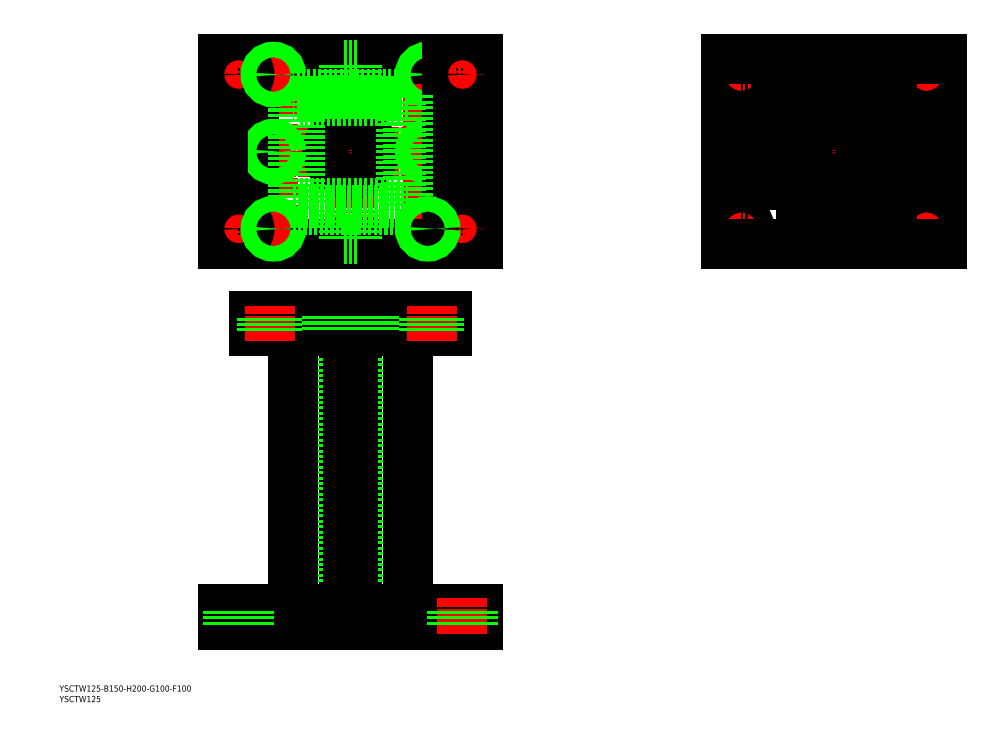
<metadata>
{"format":"dxf","ext":"dxf","renderer":"ezdxf+matplotlib","layout":"modelspace","background":"white","min_lineweight":24,"dpi":150}
</metadata>
<code>
0
SECTION
2
ENTITIES
0
TEXT
8
0
10
-60.67
20
111.6
30
0
40
4
1
YSCTW125-B150-H200-G100-F100
0
TEXT
8
0
10
-60.67
20
104.8
30
0
40
4
1
YSCTW125
0
LINE
8
CENTER
10
128
20
525.6
30
0
11
128
21
397.6
31
0
0
LINE
8
CENTER
10
59.03
20
461.6
30
0
11
196.7
21
461.6
31
0
0
LINE
8
CENTER
10
441.4
20
525.6
30
0
11
441.4
21
397.6
31
0
0
LINE
8
CENTER
10
367.4
20
461.6
30
0
11
515.4
21
461.6
31
0
0
LINE
8
0
10
210.5
20
521.6
30
0
11
210.5
21
401.6
31
0
0
LINE
8
CENTER
10
178
20
396.5
30
0
11
178
21
529
31
0
0
LINE
8
CENTER
10
78
20
396.7
30
0
11
78
21
529
31
0
0
CIRCLE
8
0
10
128
20
461.6
30
0
40
15
0
LINE
8
CENTER
10
166.7
20
411.6
30
0
11
189.3
21
411.6
31
0
0
LINE
8
CENTER
10
166.7
20
411.6
30
0
11
189.3
21
411.6
31
0
0
LINE
8
CENTER
10
166.7
20
511.6
30
0
11
189.3
21
511.6
31
0
0
LINE
8
0
10
190.5
20
355.1
30
0
11
190.5
21
345.1
31
0
0
LINE
8
0
10
210.5
20
165.1
30
0
11
210.5
21
155.1
31
0
0
LINE
8
0
10
143
20
165.1
30
0
11
143
21
155.1
31
0
0
LINE
8
0
10
113
20
165.1
30
0
11
113
21
155.1
31
0
0
LINE
8
CENTER
10
128
20
148.3
30
0
11
128
21
361.3
31
0
0
LINE
8
0
10
132.5
20
165.1
30
0
11
132.5
21
345.1
31
0
0
LINE
8
0
10
123.5
20
165.1
30
0
11
123.5
21
345.1
31
0
0
LINE
8
0
10
93.7
20
165.1
30
0
11
93.7
21
345.1
31
0
0
LINE
8
0
10
90.5
20
165.1
30
0
11
90.5
21
345.1
31
0
0
LINE
8
0
10
162.3
20
165.1
30
0
11
162.3
21
345.1
31
0
0
LINE
8
0
10
165.5
20
165.1
30
0
11
165.5
21
345.1
31
0
0
LINE
8
0
10
68
20
461.6
30
0
11
68
21
461.6
31
0
0
LINE
8
0
10
65.5
20
401.6
30
0
11
65.5
21
521.6
31
0
0
LINE
8
0
10
65.5
20
345.1
30
0
11
65.5
21
355.1
31
0
0
LINE
8
0
10
45.5
20
155.1
30
0
11
45.5
21
165.1
31
0
0
LINE
8
CENTER
10
55.5
20
149.2
30
0
11
55.5
21
172.2
31
0
0
LINE
8
0
10
45.5
20
165.1
30
0
11
210.5
21
165.1
31
0
0
LINE
8
0
10
45.5
20
155.1
30
0
11
210.5
21
155.1
31
0
0
LINE
8
0
10
65.5
20
345.1
30
0
11
190.5
21
345.1
31
0
0
LINE
8
0
10
65.5
20
355.1
30
0
11
190.5
21
355.1
31
0
0
LINE
8
0
10
210.5
20
401.6
30
0
11
45.5
21
401.6
31
0
0
LINE
8
0
10
45.5
20
521.6
30
0
11
210.5
21
521.6
31
0
0
LINE
8
CENTER
10
89.28
20
411.6
30
0
11
66.72
21
411.6
31
0
0
LINE
8
CENTER
10
89.28
20
511.6
30
0
11
66.72
21
511.6
31
0
0
LINE
8
0
10
511.4
20
521.6
30
0
11
511.4
21
401.6
31
0
0
LINE
8
CENTER
10
501.4
20
498.2
30
0
11
501.4
21
525
31
0
0
LINE
8
0
10
445.9
20
405.1
30
0
11
445.9
21
424.1
31
0
0
LINE
8
CENTER
10
501.4
20
425
30
0
11
501.4
21
398.2
31
0
0
CIRCLE
8
0
10
441.4
20
461.6
30
0
40
15
0
LINE
8
0
10
436.9
20
405.1
30
0
11
445.9
21
405.1
31
0
0
LINE
8
CENTER
10
514.8
20
411.6
30
0
11
488
21
411.6
31
0
0
LINE
8
CENTER
10
514.8
20
511.6
30
0
11
488
21
511.6
31
0
0
LINE
8
CENTER
10
381.4
20
498.2
30
0
11
381.4
21
525
31
0
0
LINE
8
CENTER
10
381.4
20
425
30
0
11
381.4
21
398.2
31
0
0
LINE
8
0
10
371.4
20
401.6
30
0
11
371.4
21
521.6
31
0
0
LINE
8
CENTER
10
368
20
511.6
30
0
11
394.8
21
511.6
31
0
0
LINE
8
CENTER
10
368
20
411.6
30
0
11
394.8
21
411.6
31
0
0
LINE
8
0
10
511.4
20
401.6
30
0
11
371.4
21
401.6
31
0
0
LINE
8
0
10
371.4
20
521.6
30
0
11
511.4
21
521.6
31
0
0
LINE
8
CENTER
10
180.5
20
338.8
30
0
11
180.5
21
361.3
31
0
0
CIRCLE
8
0
10
78
20
461.6
30
0
40
5
0
CIRCLE
8
0
10
178
20
461.6
30
0
40
5
0
LINE
8
0
10
48.5
20
155.1
30
0
11
48.5
21
165.1
31
0
0
LINE
8
0
10
62.5
20
155.1
30
0
11
62.5
21
165.1
31
0
0
CIRCLE
8
0
10
501.4
20
411.6
30
0
40
5.5
0
CIRCLE
8
0
10
501.4
20
511.6
30
0
40
5.5
0
CIRCLE
8
0
10
381.4
20
511.6
30
0
40
5.5
0
CIRCLE
8
0
10
381.4
20
411.6
30
0
40
5.5
0
CIRCLE
8
0
10
178
20
511.6
30
0
40
4.51
0
CIRCLE
8
0
10
178
20
511.6
30
0
40
5
0
LINE
8
0
10
70.5
20
345.1
30
0
11
70.5
21
355.1
31
0
0
LINE
8
0
10
80.5
20
345.1
30
0
11
80.5
21
355.1
31
0
0
LINE
8
CENTER
10
75.5
20
338.8
30
0
11
75.5
21
361.3
31
0
0
LINE
8
CENTER
10
200.5
20
149.2
30
0
11
200.5
21
172.2
31
0
0
LINE
8
0
10
193.5
20
155.1
30
0
11
193.5
21
165.1
31
0
0
LINE
8
0
10
207.5
20
155.1
30
0
11
207.5
21
165.1
31
0
0
LINE
8
0
10
45.5
20
401.6
30
0
11
45.5
21
521.6
31
0
0
LINE
8
0
10
190.5
20
521.6
30
0
11
190.5
21
401.6
31
0
0
LINE
8
CENTER
10
200.5
20
498.2
30
0
11
200.5
21
525
31
0
0
LINE
8
CENTER
10
200.5
20
425
30
0
11
200.5
21
398.2
31
0
0
LINE
8
CENTER
10
213.9
20
411.6
30
0
11
187.1
21
411.6
31
0
0
LINE
8
CENTER
10
213.9
20
511.6
30
0
11
187.1
21
511.6
31
0
0
LINE
8
CENTER
10
55.5
20
498.2
30
0
11
55.5
21
525
31
0
0
LINE
8
CENTER
10
55.5
20
425
30
0
11
55.5
21
398.2
31
0
0
LINE
8
CENTER
10
42.12
20
511.6
30
0
11
68.88
21
511.6
31
0
0
LINE
8
CENTER
10
42.12
20
411.6
30
0
11
68.88
21
411.6
31
0
0
CIRCLE
8
0
10
200.5
20
411.6
30
0
40
7
0
CIRCLE
8
0
10
200.5
20
511.6
30
0
40
7
0
CIRCLE
8
0
10
55.5
20
511.6
30
0
40
7
0
CIRCLE
8
0
10
55.5
20
411.6
30
0
40
7
0
CIRCLE
8
0
10
178
20
411.6
30
0
40
4.51
0
CIRCLE
8
0
10
178
20
411.6
30
0
40
5
0
CIRCLE
8
0
10
78
20
511.6
30
0
40
4.51
0
CIRCLE
8
0
10
78
20
511.6
30
0
40
5
0
CIRCLE
8
0
10
78
20
411.6
30
0
40
4.51
0
CIRCLE
8
0
10
78
20
411.6
30
0
40
5
0
LINE
8
0
10
70.99
20
345.1
30
0
11
70.99
21
355.1
31
0
0
LINE
8
0
10
80.01
20
345.1
30
0
11
80.01
21
355.1
31
0
0
LINE
8
0
10
185.5
20
345.1
30
0
11
185.5
21
355.1
31
0
0
LINE
8
0
10
175.5
20
345.1
30
0
11
175.5
21
355.1
31
0
0
LINE
8
0
10
185
20
345.1
30
0
11
185
21
355.1
31
0
0
LINE
8
0
10
176
20
345.1
30
0
11
176
21
355.1
31
0
0
LINE
8
0
10
436.9
20
405.1
30
0
11
436.9
21
424.1
31
0
0
POLYLINE
8
0
66
     1
10
0
20
0
30
0
70
     1
0
VERTEX
8
0
10
403.9
20
424.1
30
0
0
VERTEX
8
0
10
478.9
20
424.1
30
0
0
VERTEX
8
0
10
478.9
20
499.1
30
0
0
VERTEX
8
0
10
403.9
20
499.1
30
0
0
SEQEND
8
0
0
POLYLINE
8
0
66
     1
10
0
20
0
30
0
70
     1
0
VERTEX
8
0
10
408.4
20
428.6
30
0
0
VERTEX
8
0
10
474.4
20
428.6
30
0
0
VERTEX
8
0
10
474.4
20
494.6
30
0
0
VERTEX
8
0
10
408.4
20
494.6
30
0
0
SEQEND
8
0
0
LINE
8
0
10
445.9
20
518.1
30
0
11
445.9
21
499.1
31
0
0
LINE
8
0
10
436.9
20
518.1
30
0
11
436.9
21
499.1
31
0
0
LINE
8
0
10
436.9
20
518.1
30
0
11
445.9
21
518.1
31
0
0
LINE
8
0
10
132.5
20
405.1
30
0
11
132.5
21
424.1
31
0
0
LINE
8
0
10
123.5
20
405.1
30
0
11
123.5
21
424.1
31
0
0
LINE
8
0
10
123.5
20
405.1
30
0
11
132.5
21
405.1
31
0
0
POLYLINE
8
0
66
     1
10
0
20
0
30
0
70
     1
0
VERTEX
8
0
10
90.5
20
424.1
30
0
0
VERTEX
8
0
10
165.5
20
424.1
30
0
0
VERTEX
8
0
10
165.5
20
499.1
30
0
0
VERTEX
8
0
10
90.5
20
499.1
30
0
0
SEQEND
8
0
0
POLYLINE
8
0
66
     1
10
0
20
0
30
0
70
     1
0
VERTEX
8
0
10
95
20
428.6
30
0
0
VERTEX
8
0
10
161
20
428.6
30
0
0
VERTEX
8
0
10
161
20
494.6
30
0
0
VERTEX
8
0
10
95
20
494.6
30
0
0
SEQEND
8
0
0
LINE
8
0
10
132.5
20
518.1
30
0
11
132.5
21
499.1
31
0
0
LINE
8
0
10
123.5
20
518.1
30
0
11
123.5
21
499.1
31
0
0
LINE
8
0
10
123.5
20
518.1
30
0
11
132.5
21
518.1
31
0
0
LINE
8
0
10
143
20
355.1
30
0
11
143
21
345.1
31
0
0
LINE
8
0
10
113
20
355.1
30
0
11
113
21
345.1
31
0
0
VIEWPORT
8
0
10
5.614
20
3.902
30
0
40
12.82
41
8.746
68
     1
69
     1
0
VIEWPORT
8
0
10
5.614
20
3.902
30
0
40
8.982
41
6.243
68
     2
69
     2
0
ENDSEC
0
EOF

</code>
